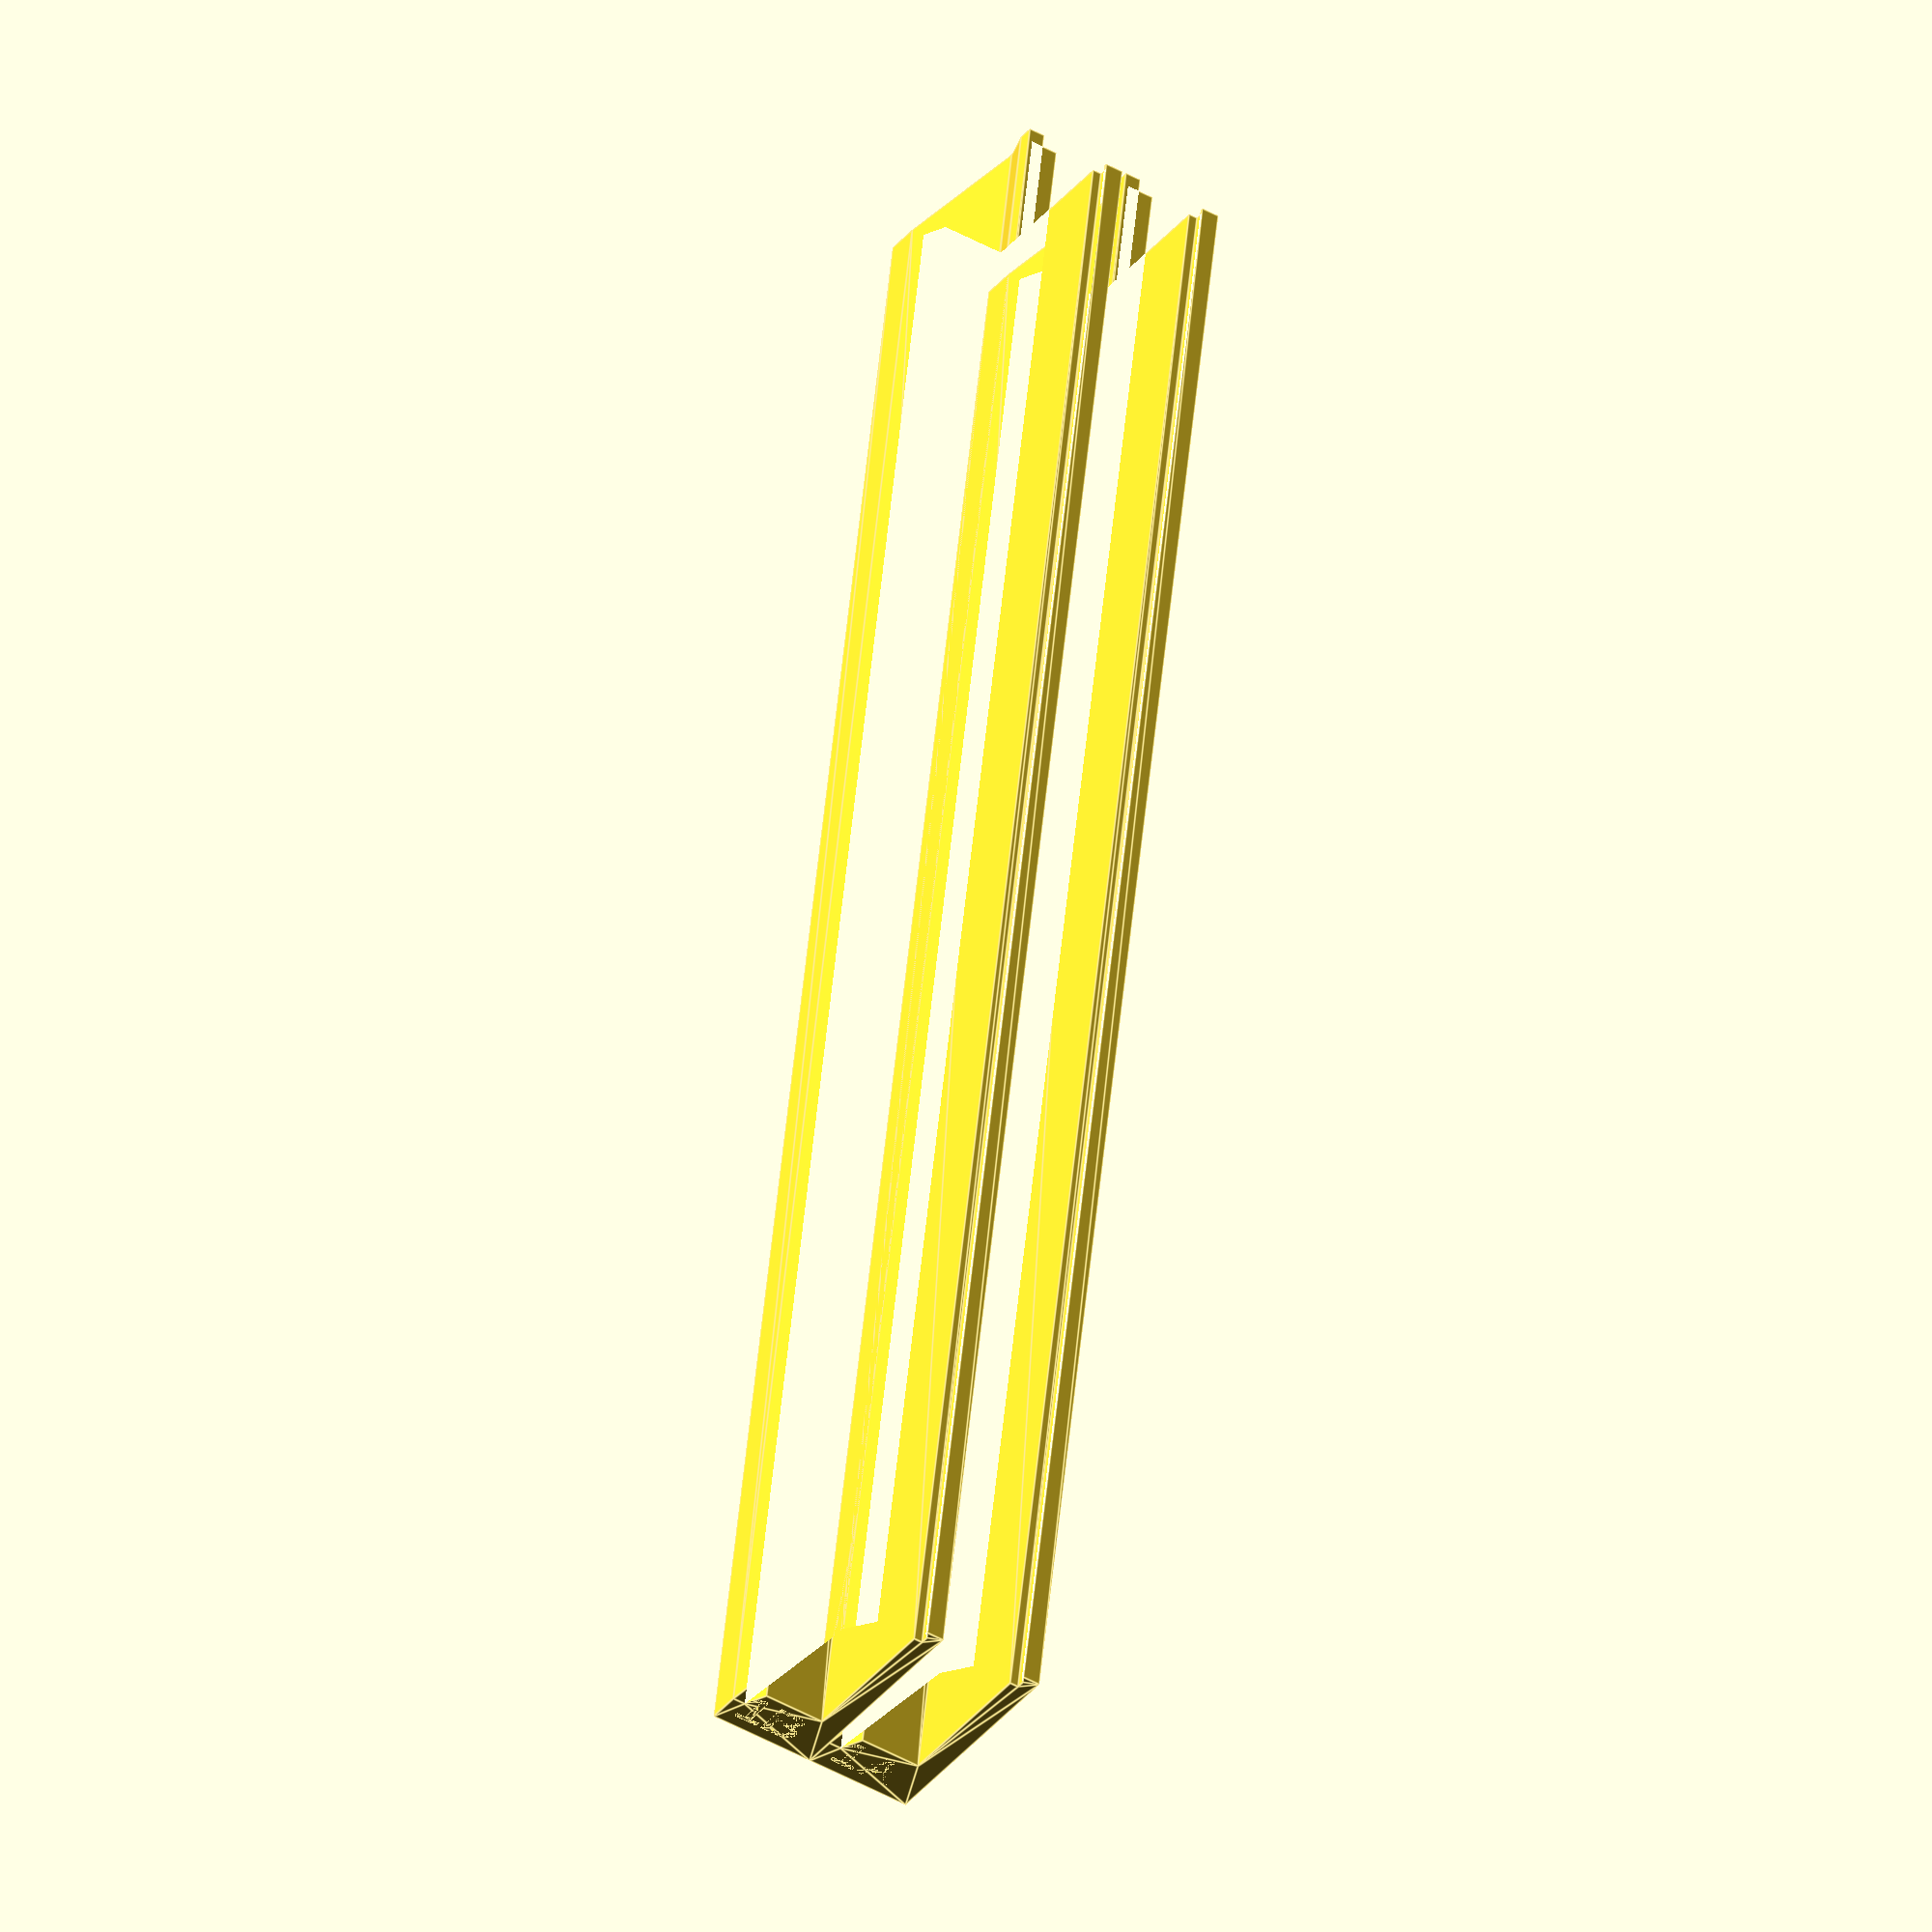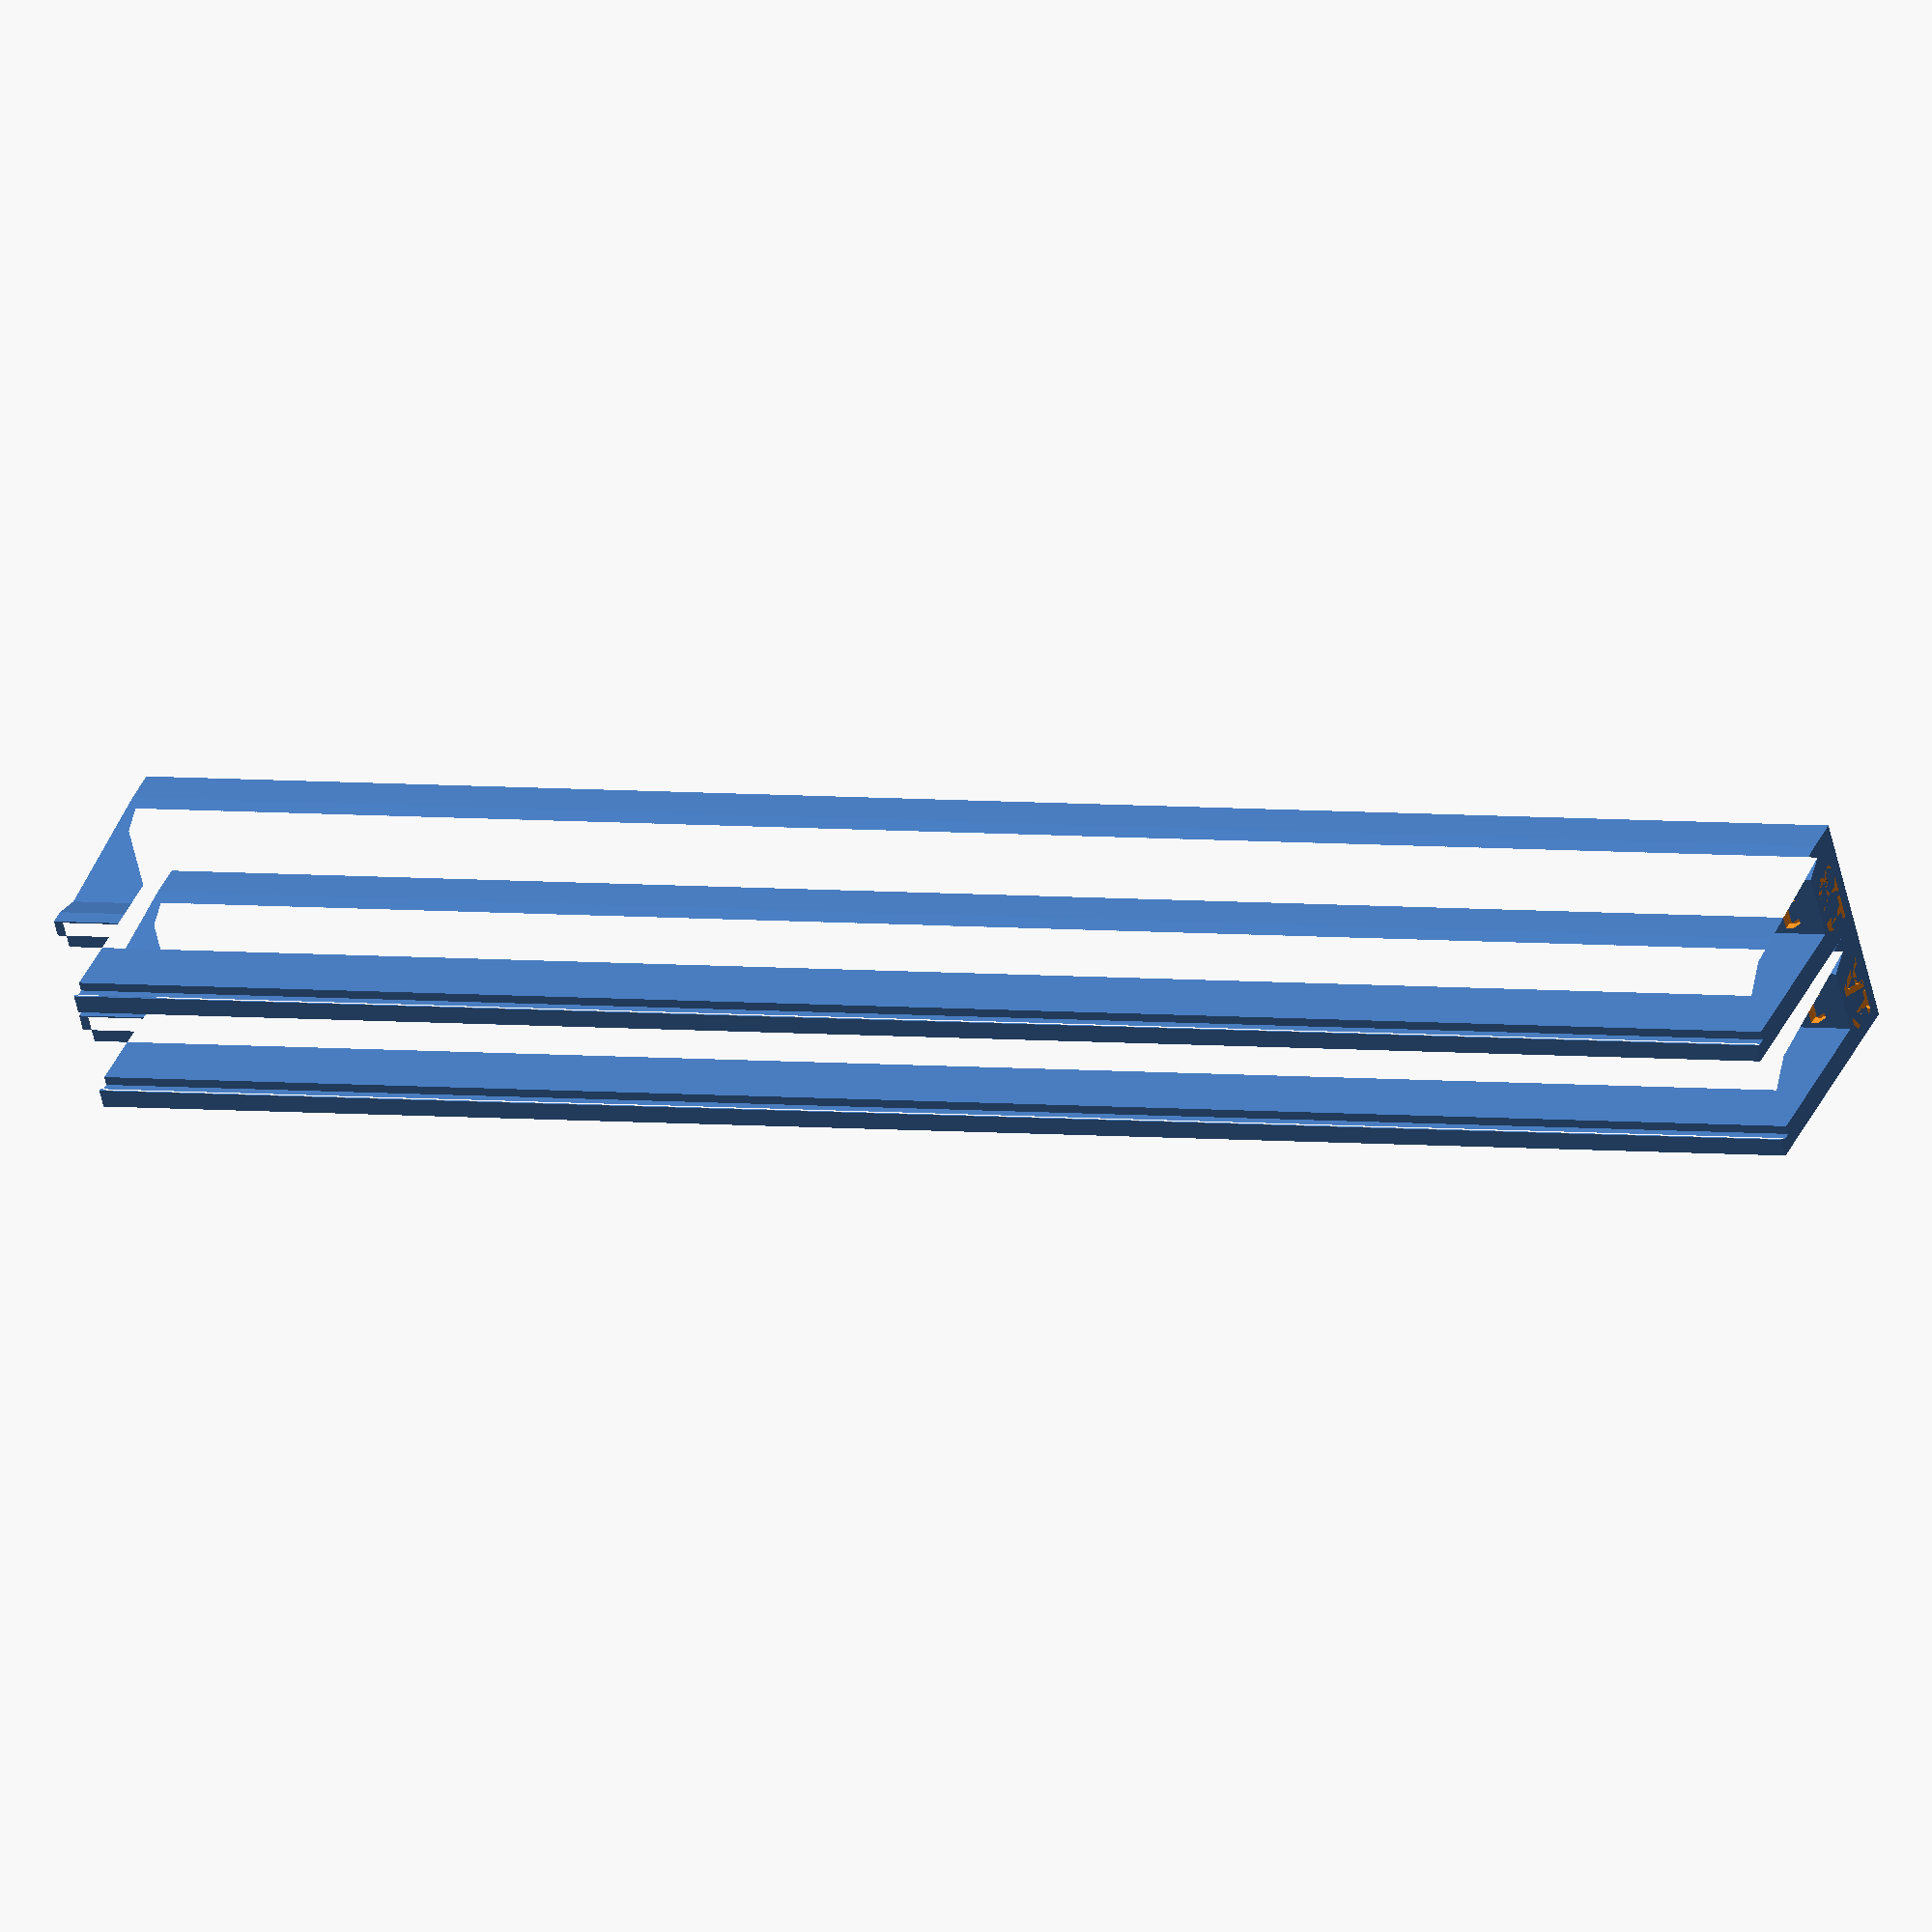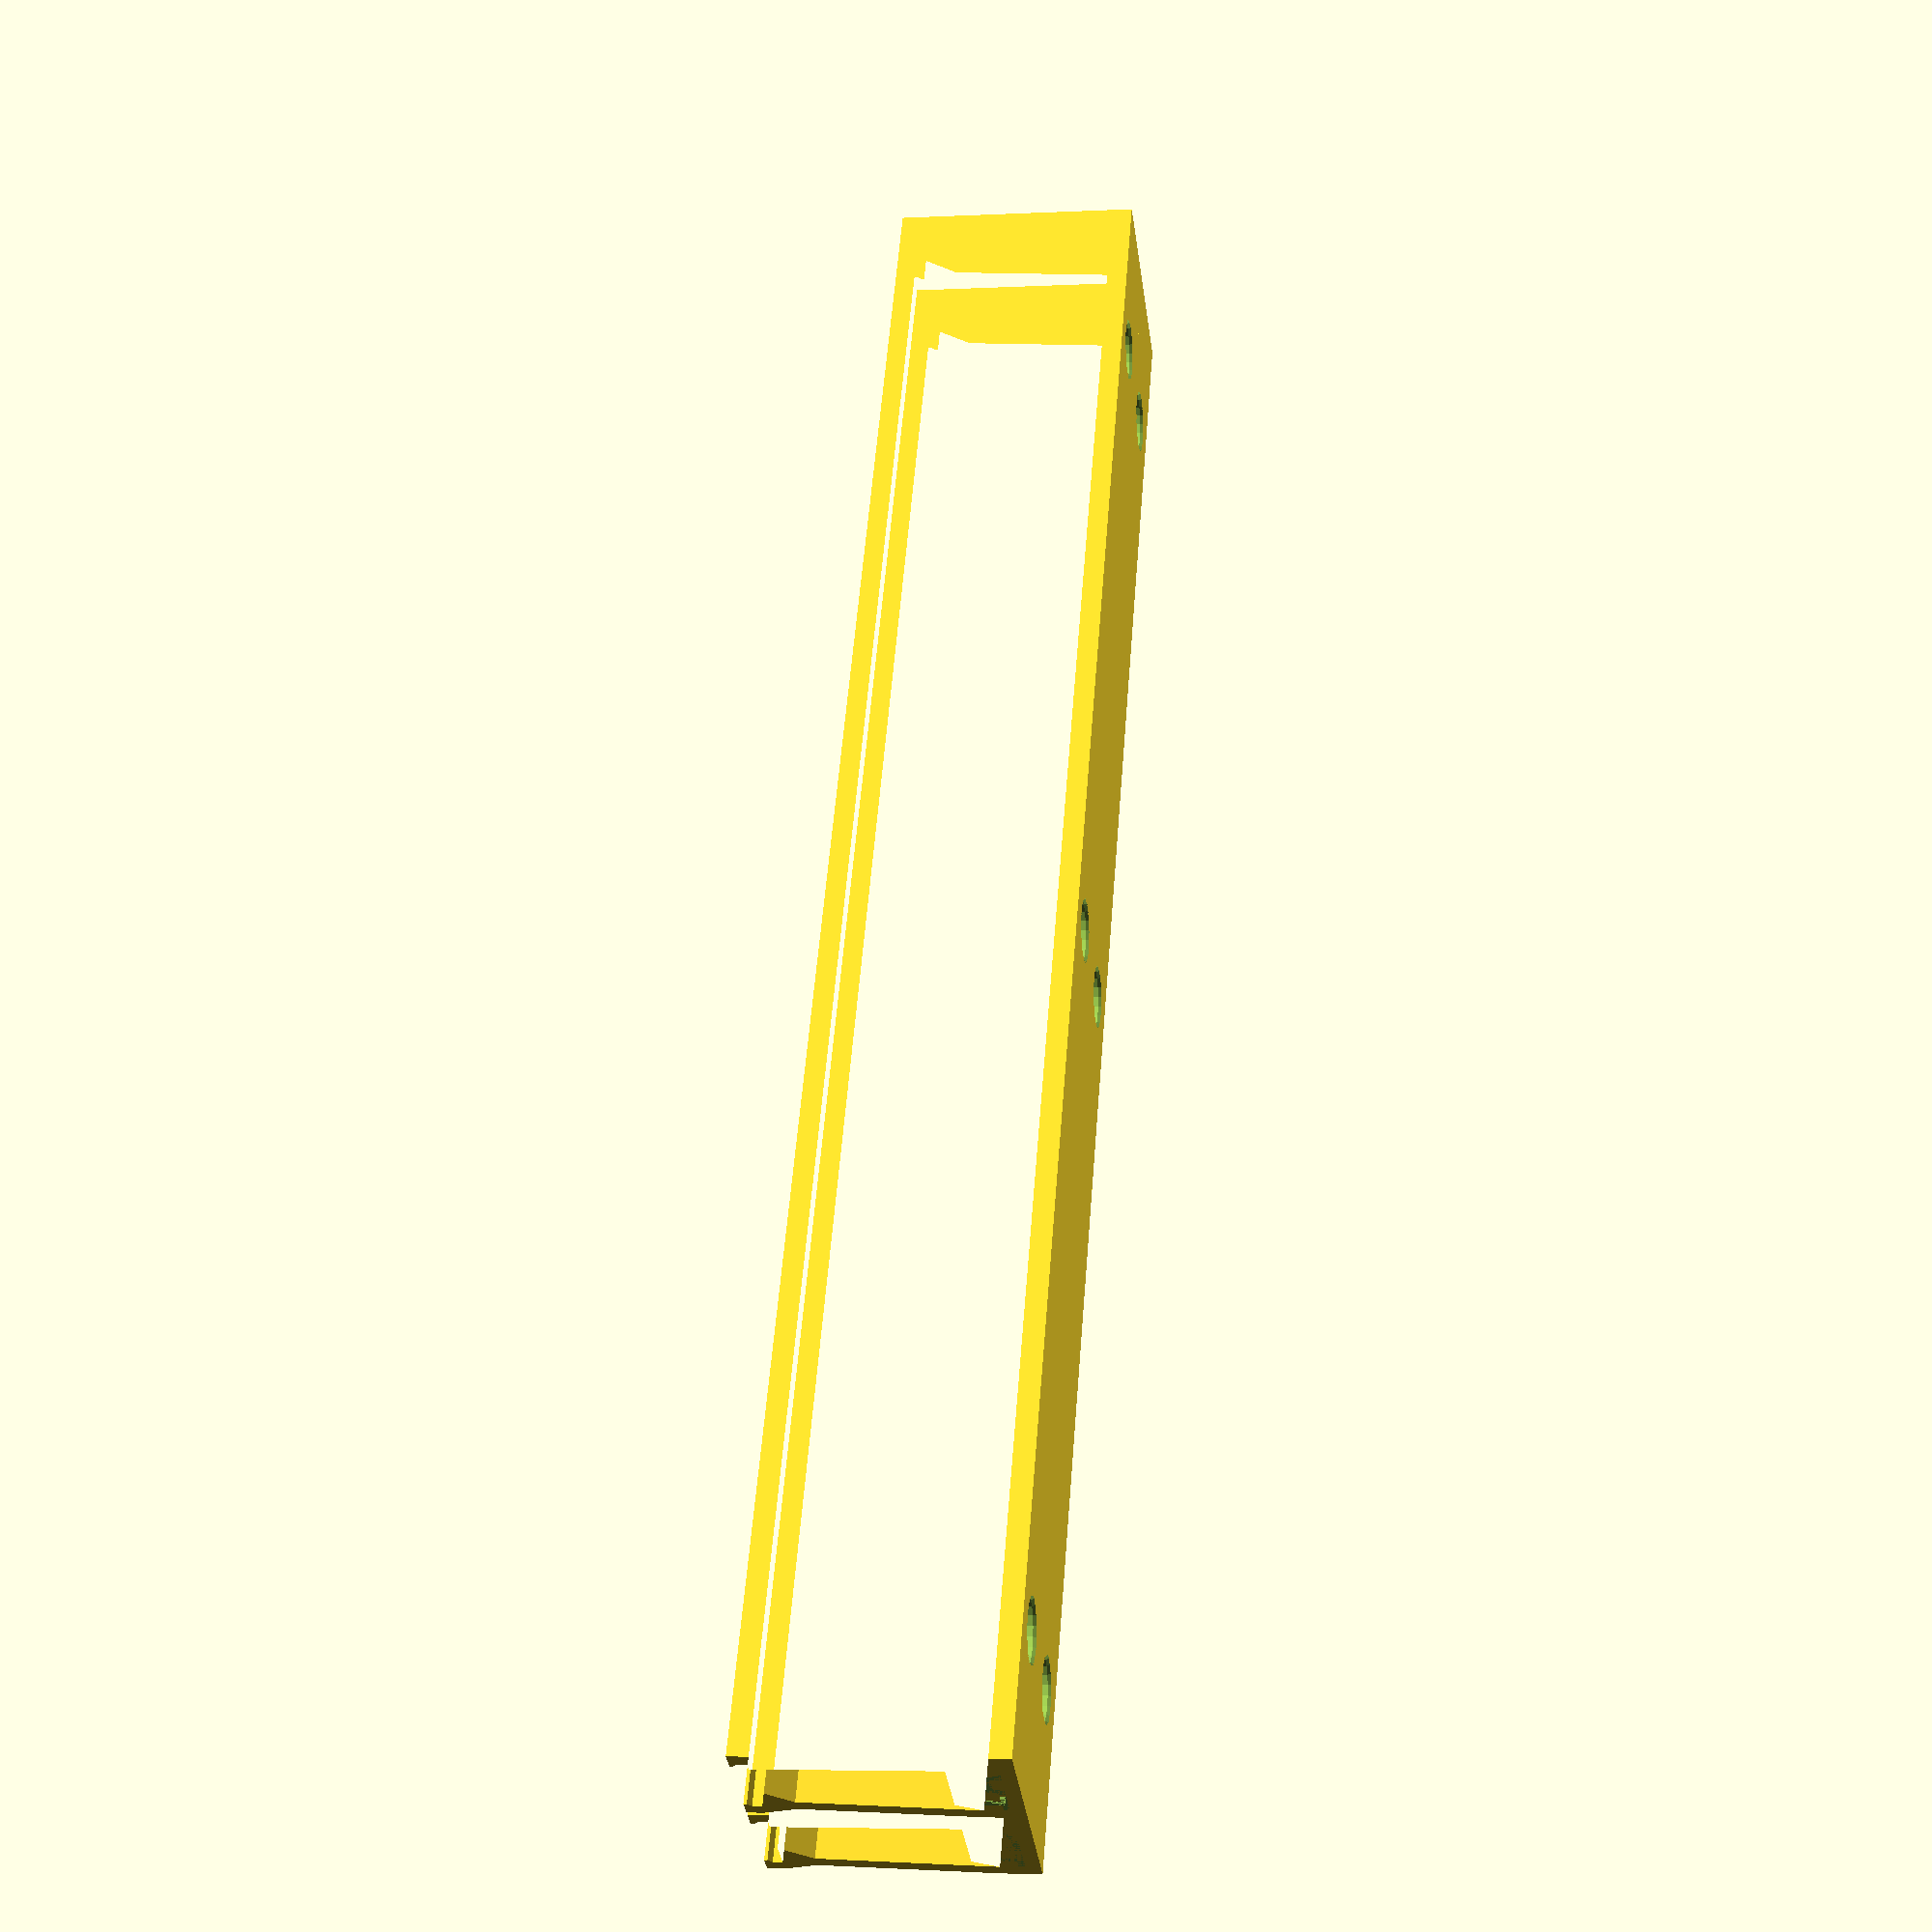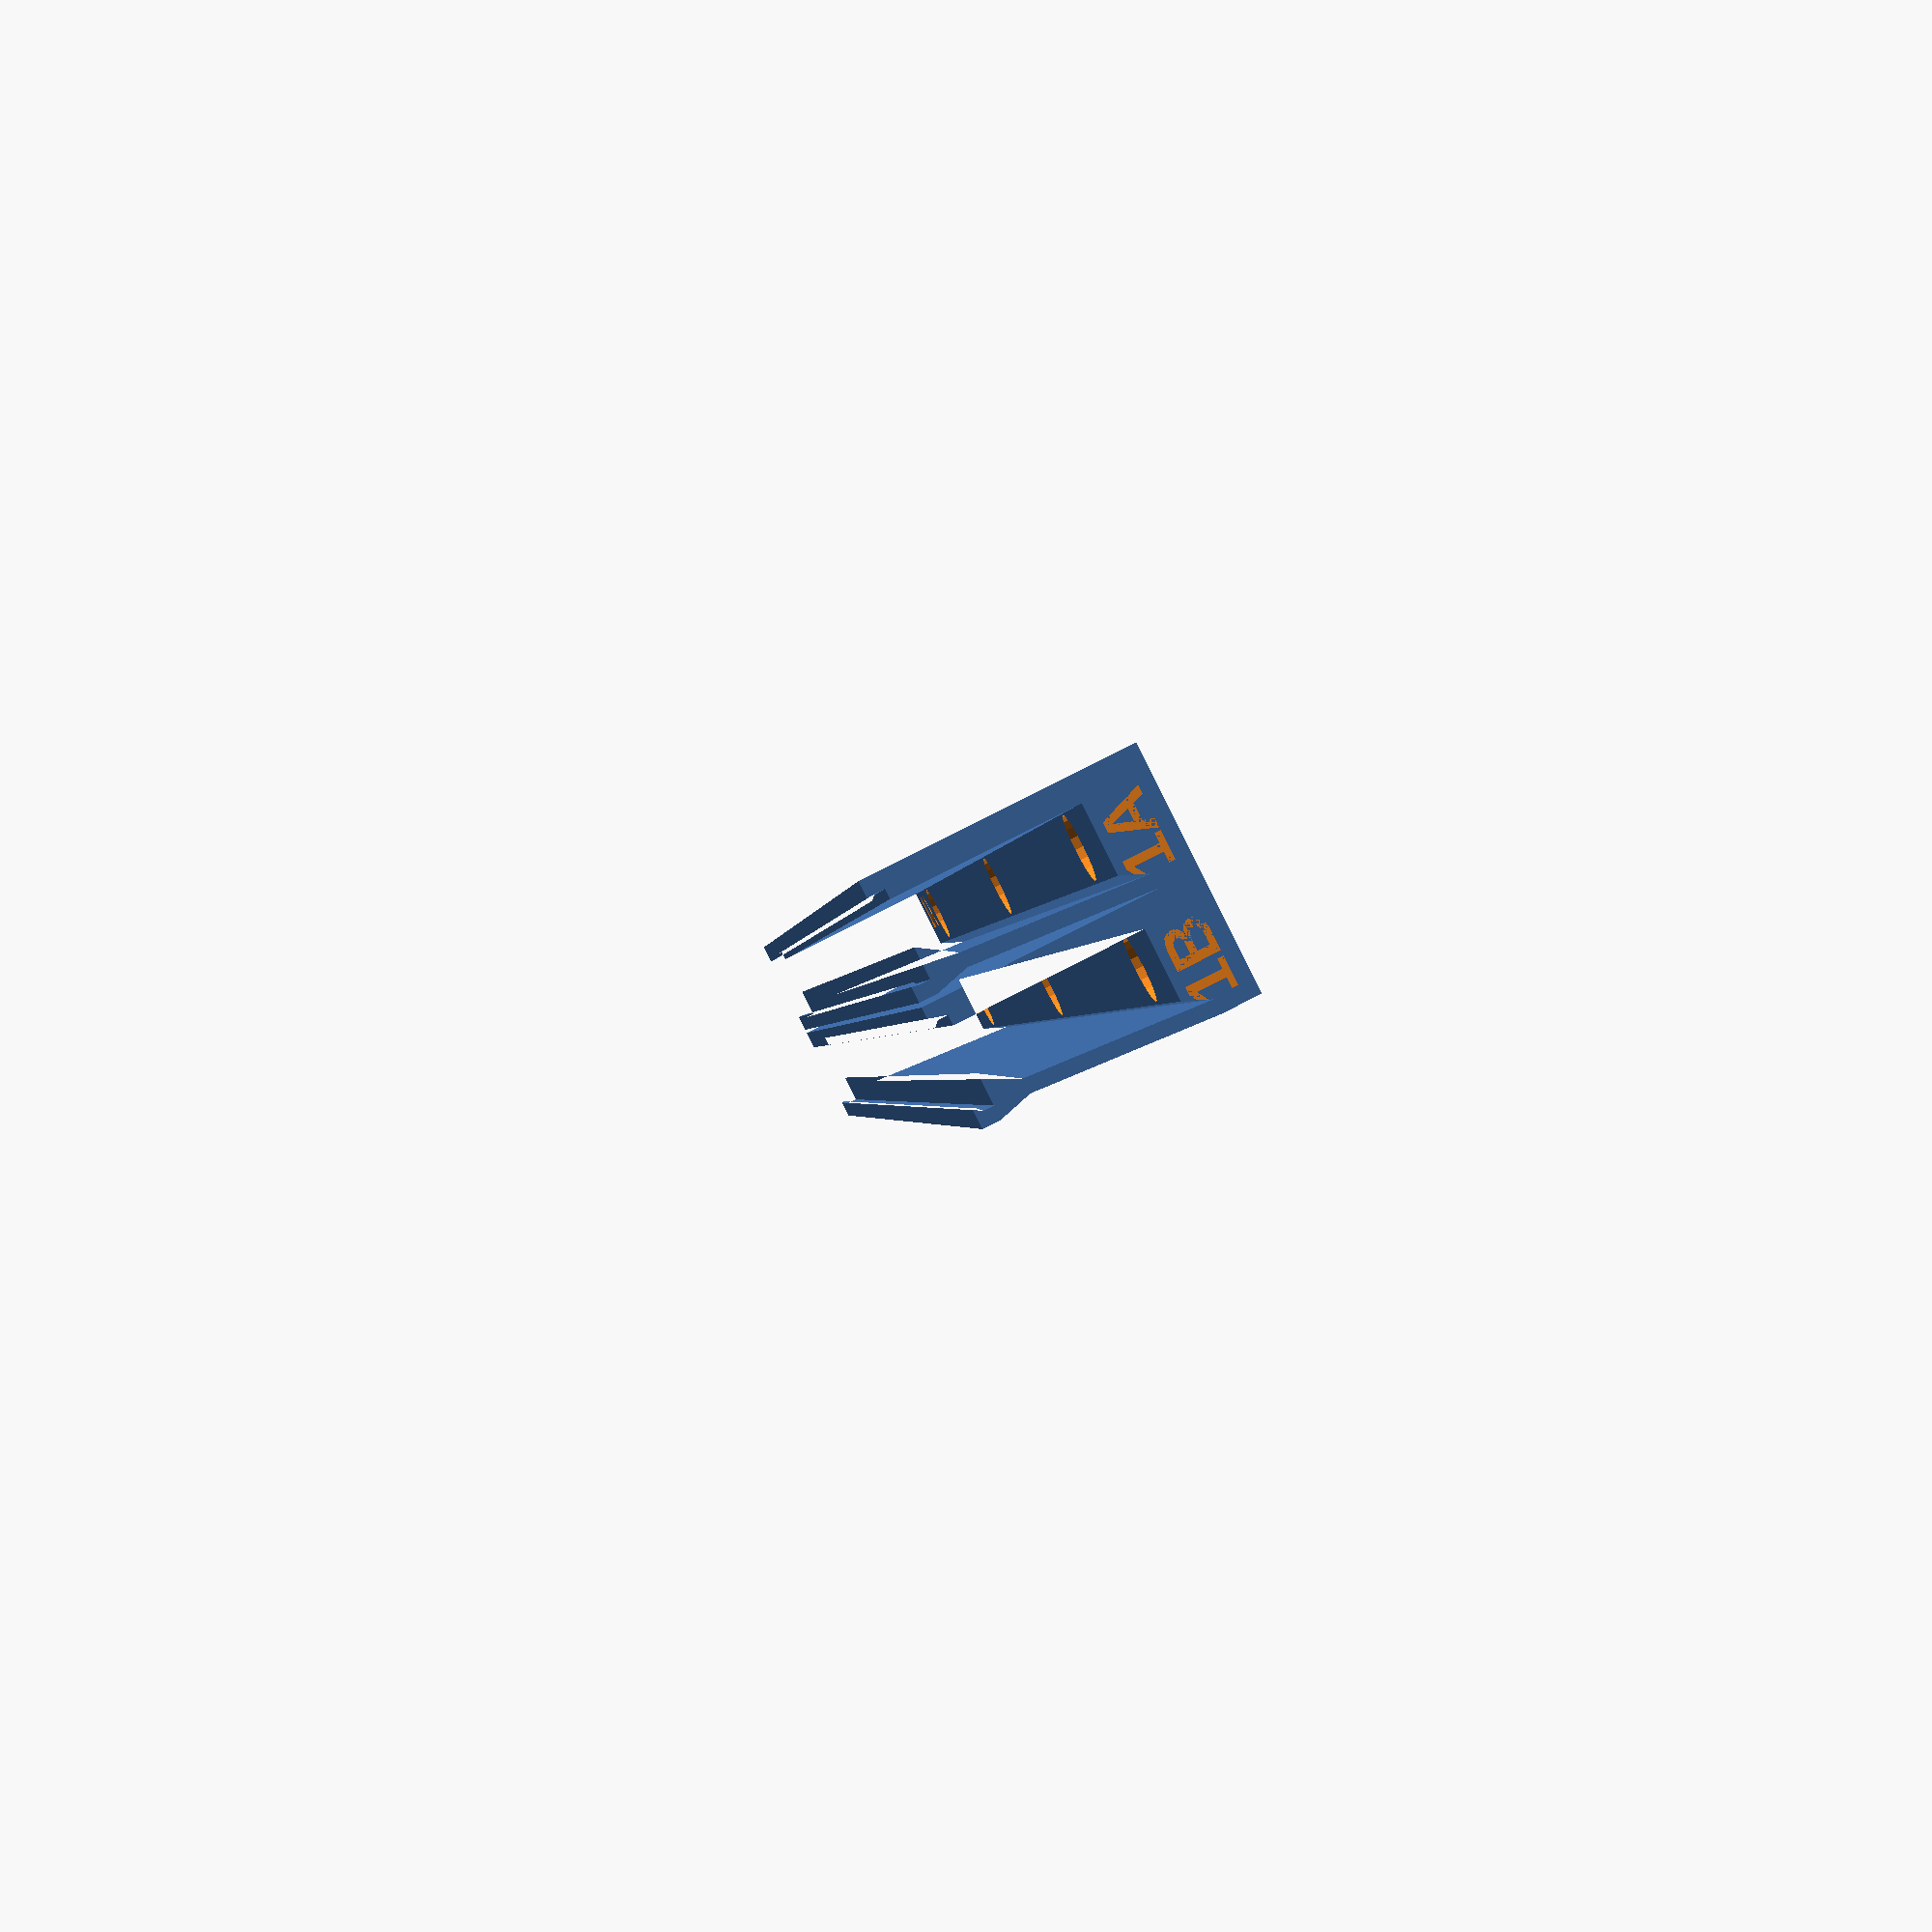
<openscad>
/*
Author: Michael

2017/09/09

*/

/* [basic parameters] */

//How wide is the tape?
tapeWidth=8; // [8, 12, 16, 24, 36, 48, 72]
//How many feeder to print ganged
numberOfFeeders=2; // [1:1:20]
//Overall length of feeder?
feederLength=180;
//Height of tape's bottom side above bed
tapeLayerHeight=22.8;
//To identify the lanes in OpenPnP use unique IDs. Example is for Bank1 Feeder A...T.
laneIds=["1A","1B","1C","1D","1E","1F","1G","1H","1I","1J","1K","1L","1M","1N","1O","1P","1Q","1R","1S","1T"];

/* [advanced] */

//controls the force to keep the tape in place. lower value higher force and though friction
tapeClearance=-0.1;     // [-0.5:0.05:0.5]
bodyHeight=6;
tapeSupportHoleSide=2.8;
tapeSupportNonHoleSide=0.9;
//usually don't need to customize the following
tapeHeightClearance=0.9;


/* [expert] */
//higher values make the left arm stronger
additionalWidth=3;
topFinishingLayer=0.3;
tapeGuideUpperOverhang=0.4;
//lower values make the spring smaller thus less force on tape, should be slightly less than a multiple of extrusion-width
springWidth=1.3;
springSkew=1.2;
//if two tapeloaded lanes touch each other raise this value a little
springClearance=0.4;

overallWidth=tapeWidth+additionalWidth;
overallHeight=tapeLayerHeight+tapeHeightClearance+tapeGuideUpperOverhang+topFinishingLayer;
tapeXcenter=(overallWidth/2)+tapeClearance/2;


//make the feeders
gang_feeder();


// customizer specific stuff
// preview[view:north west, tilt:top diagonal]


module gang_feeder() {
    
    difference() {
        union() {
            //cover on left side
            *translate([-2,0,0]) {
                feeder_cover();
            }
                
            //stack up feeders
            for(i=[0:1:numberOfFeeders-1]) {
                translate([i*(tapeWidth+additionalWidth),0,0]) 
                    feeder_body(i);
            }
            
            //cover on right side
            *translate([(numberOfFeeders)*(tapeWidth+additionalWidth),0,0]) {
                feeder_cover();
            }
        }
    

    }
}

module feeder_cover() {
    cube([2,feederLength,overallHeight]);
}

module feeder_body(feederNo) {
    translate([0,feederLength,0]) {
        rotate([90,0,0]) {
            difference() {
                
                //main form
                linear_extrude(feederLength) {
                    polygon(points=[
                        //base
                        [0,0],
                        [overallWidth,0],
                    
                        //right arm way up ("spring", outer part)
                        [overallWidth,bodyHeight*0.6],
                        [overallWidth-springSkew,tapeLayerHeight-3],
                        [overallWidth-springClearance,tapeLayerHeight],
                    
                        //right arm tape guide
                        [overallWidth-springClearance,overallHeight],
                        [tapeXcenter+tapeWidth/2+tapeClearance-tapeGuideUpperOverhang,overallHeight],
                        [tapeXcenter+tapeWidth/2+tapeClearance-tapeGuideUpperOverhang,tapeLayerHeight+tapeHeightClearance+tapeGuideUpperOverhang],
                        [tapeXcenter+tapeWidth/2+tapeClearance,tapeLayerHeight+tapeHeightClearance],
                        [tapeXcenter+tapeWidth/2+tapeClearance,tapeLayerHeight],
                        [tapeXcenter+tapeWidth/2+tapeClearance-tapeSupportHoleSide,tapeLayerHeight],
                    
                        //right arm way down ("spring", inner part)
                        [overallWidth-springSkew-springWidth,tapeLayerHeight-3],
                        [overallWidth-springWidth,bodyHeight*0.6],
                        [overallWidth-springWidth-1,bodyHeight],
                        
                        //base (inner part)
                        [tapeXcenter-tapeWidth/2+tapeSupportNonHoleSide,bodyHeight],
                        
                        //left arm up (inner part)
                        [tapeXcenter-tapeWidth/2+tapeSupportNonHoleSide,tapeLayerHeight],
                        
                        //left arm tape guide
                        [tapeXcenter-tapeWidth/2,tapeLayerHeight],
                        [tapeXcenter-tapeWidth/2,tapeLayerHeight+tapeHeightClearance],
                        [tapeXcenter-tapeWidth/2+tapeGuideUpperOverhang,tapeLayerHeight+tapeHeightClearance+tapeGuideUpperOverhang],
                        [tapeXcenter-tapeWidth/2+tapeGuideUpperOverhang,overallHeight],
                        
                        //left arm down (outer part)
                        [0,overallHeight],
                        [0,0]

                    ]);
                }
                
                translate([additionalWidth,bodyHeight-0.9,feederLength-2])
                    rotate([90,90,180])
                        identification_mark(laneIds[feederNo],"left","top");
                
                translate([tapeXcenter-1,bodyHeight-0.9,feederLength])
                    rotate([0,0,0])
                        identification_mark(laneIds[feederNo],"center","top");
                
                translate([tapeXcenter+1,bodyHeight-0.9,0])
                    rotate([0,180,0])
                        identification_mark(laneIds[feederNo],"center","top");
                
                //3 registration points (for magnets, bolts or to screw from top)
                bottom_fixation(feederLength/2);
                bottom_fixation(15);
                bottom_fixation(feederLength-15);
            }
        }
    }
}

module identification_mark(feederIdentifier,_halign,_valign) {

    if(feederIdentifier!=undef) {
        linear_extrude(height=.91) {
            text(str(feederIdentifier),font="Liberation Sans:style=Bold", size=4, valign=_valign, halign=_halign);
        }
    }
                
}
            
module bottom_fixation(pos_y) {
    layerForBridging=0.3;
    cutoutbelow=3.5;
    union() {
        translate([tapeXcenter,bodyHeight-1,pos_y])
                rotate([-90,0,0])
                    cylinder(h = 2.1, r=6.0/2, $fn=20);
        
        translate([tapeXcenter,cutoutbelow+layerForBridging,pos_y])
                rotate([-90,0,0])
                    cylinder(h = bodyHeight+1, r=3.5/2, $fn=20);
        
        translate([tapeXcenter,cutoutbelow,pos_y])
                rotate([90,0,0])
                    cylinder(h = 10, r=6.0/2, $fn=20);
        
        //chamfer
        translate([tapeXcenter,0.3,pos_y])
                rotate([90,0,0])
                    cylinder(h = 0.3, r1=6.0/2, r2=6.3/2, $fn=20);
    }
}
</openscad>
<views>
elev=34.2 azim=186.5 roll=328.0 proj=o view=edges
elev=322.9 azim=256.2 roll=21.7 proj=o view=wireframe
elev=5.6 azim=149.7 roll=98.6 proj=p view=solid
elev=100.7 azim=190.4 roll=117.1 proj=p view=wireframe
</views>
